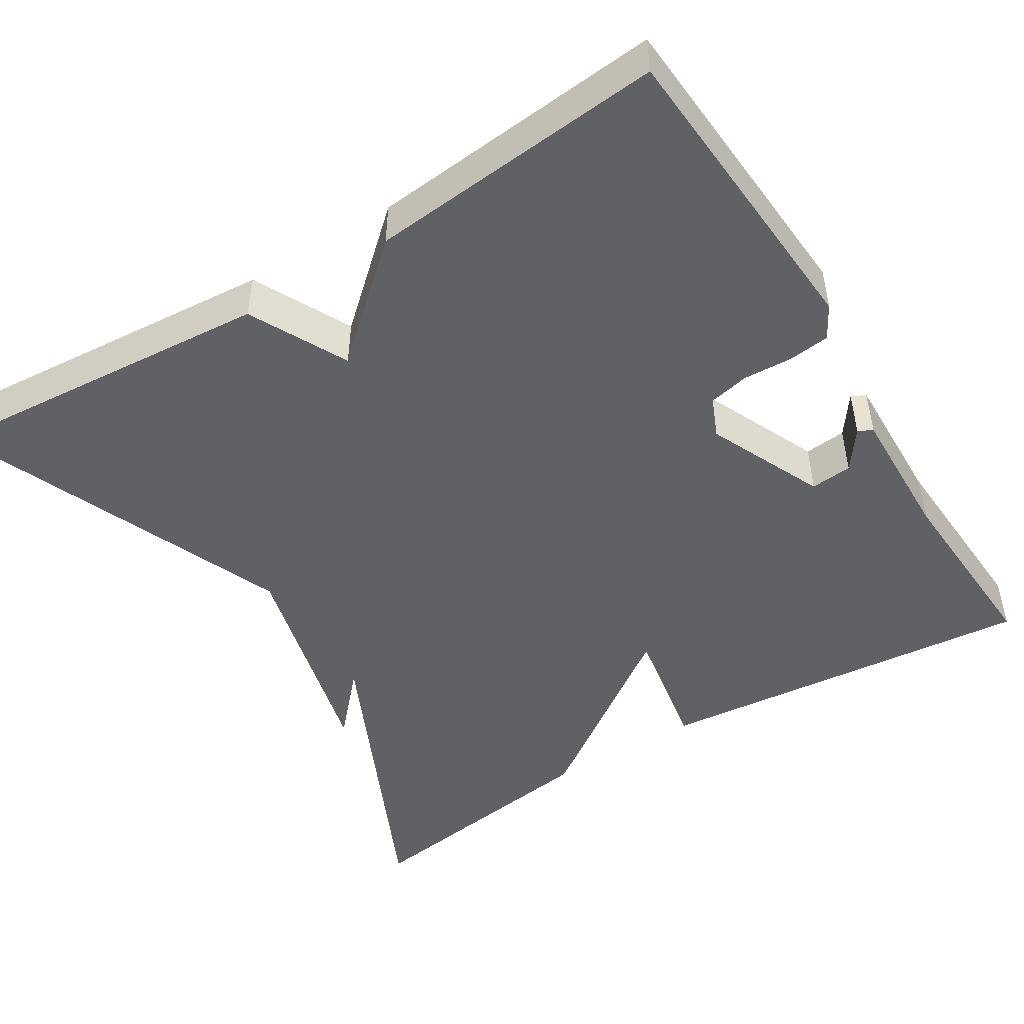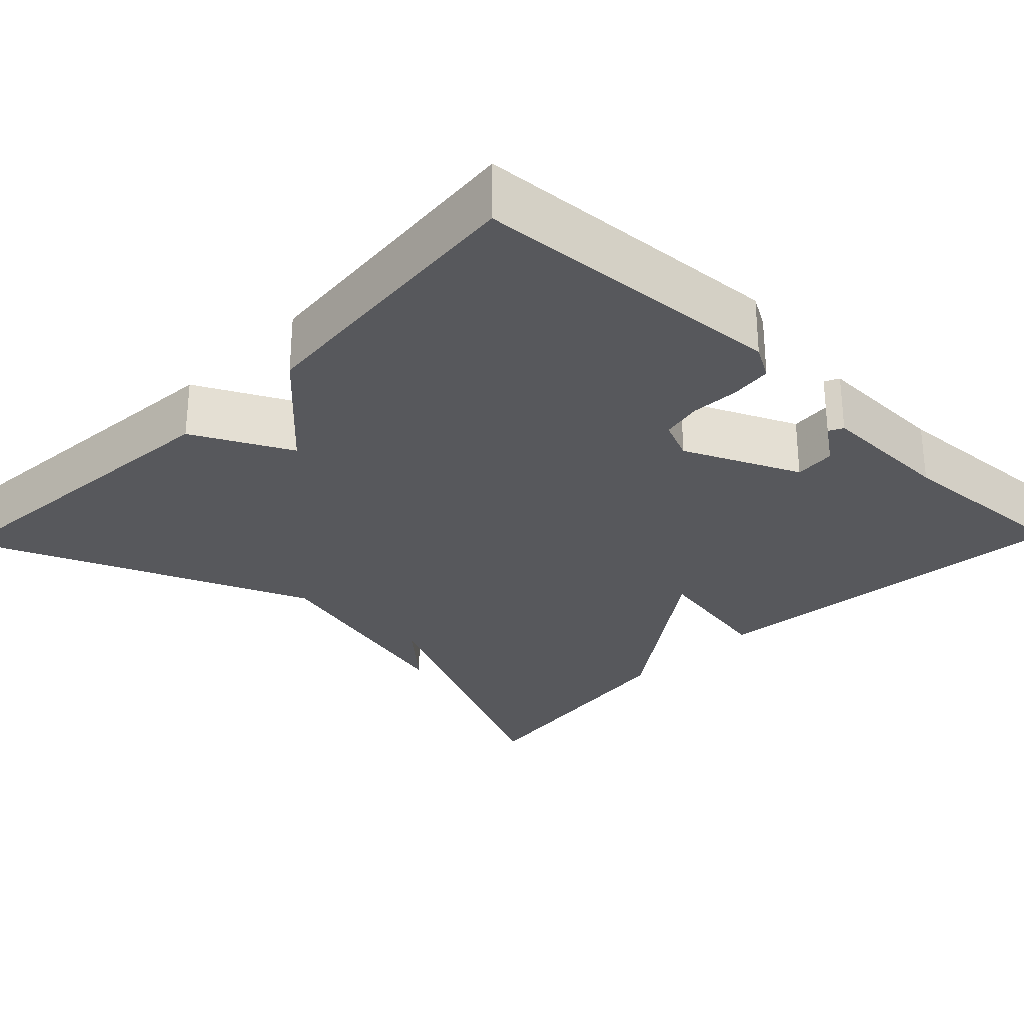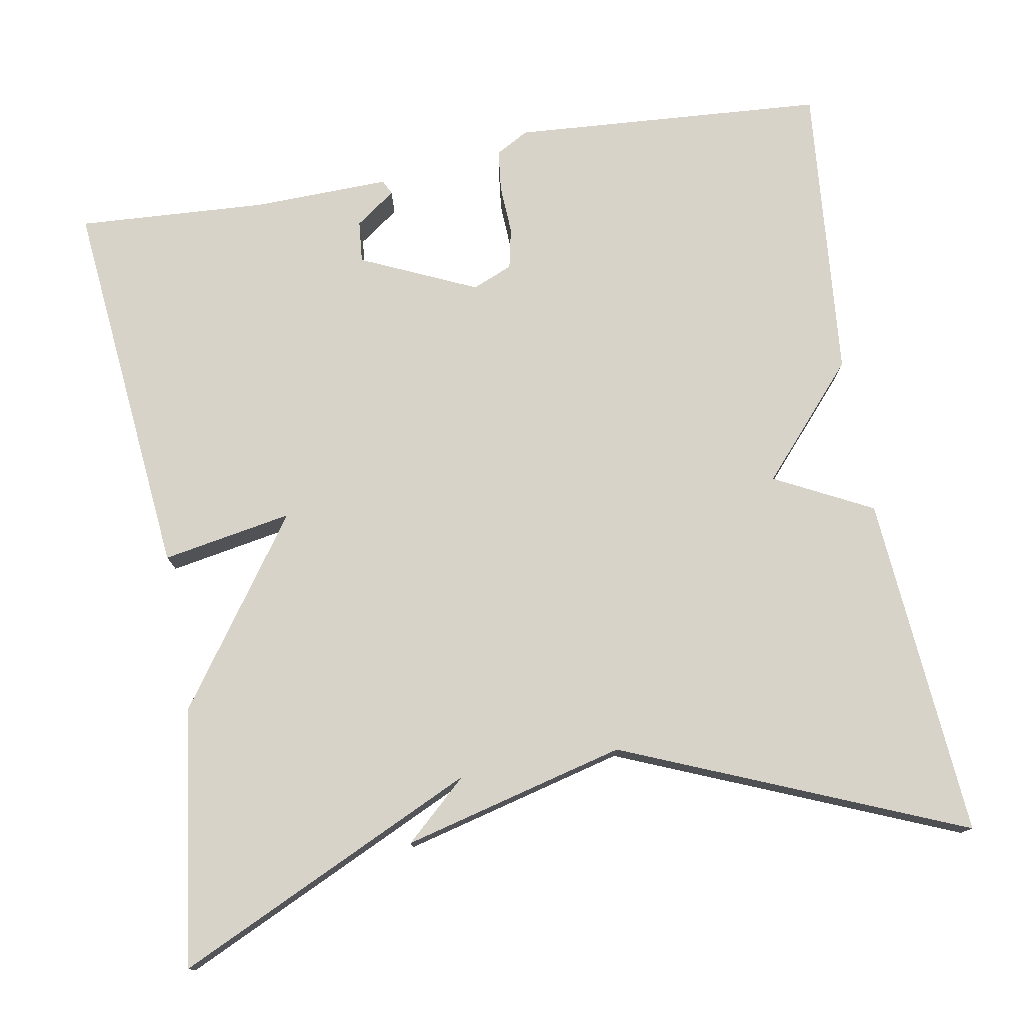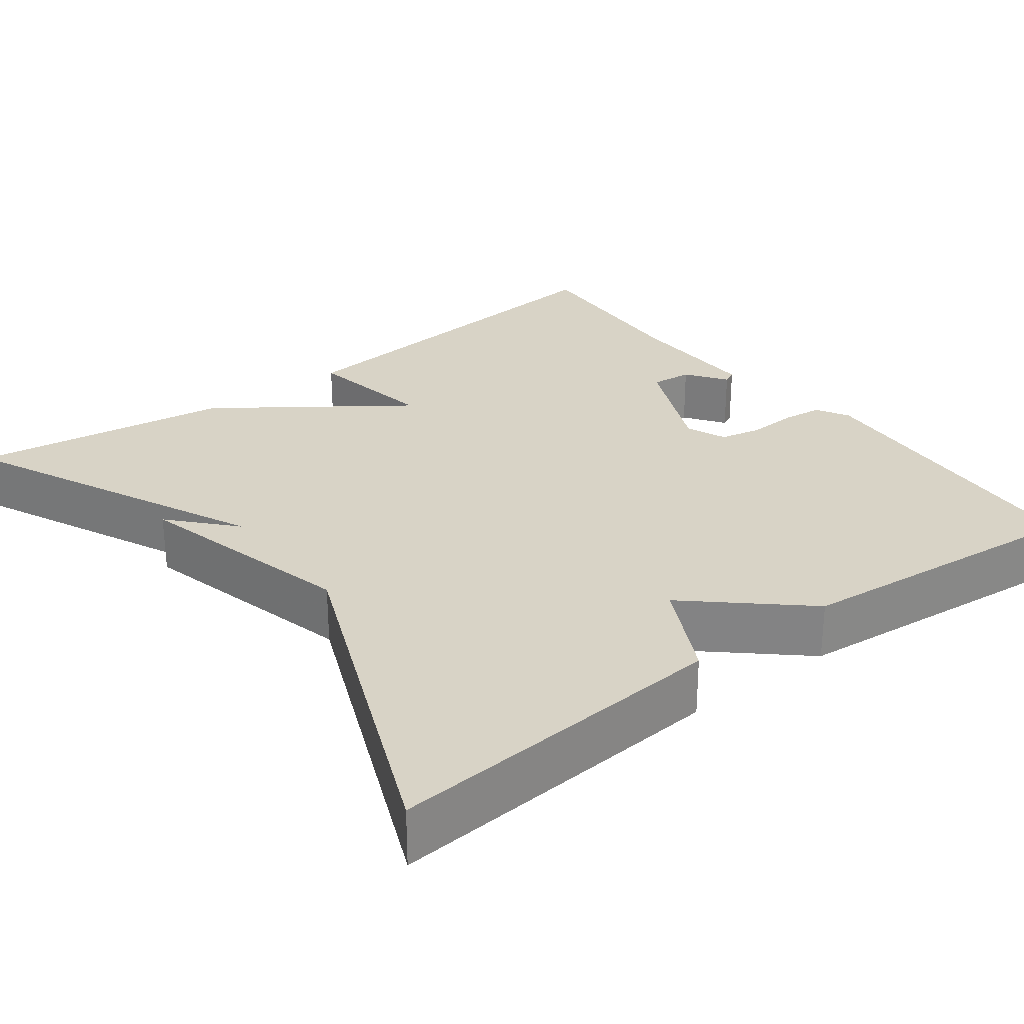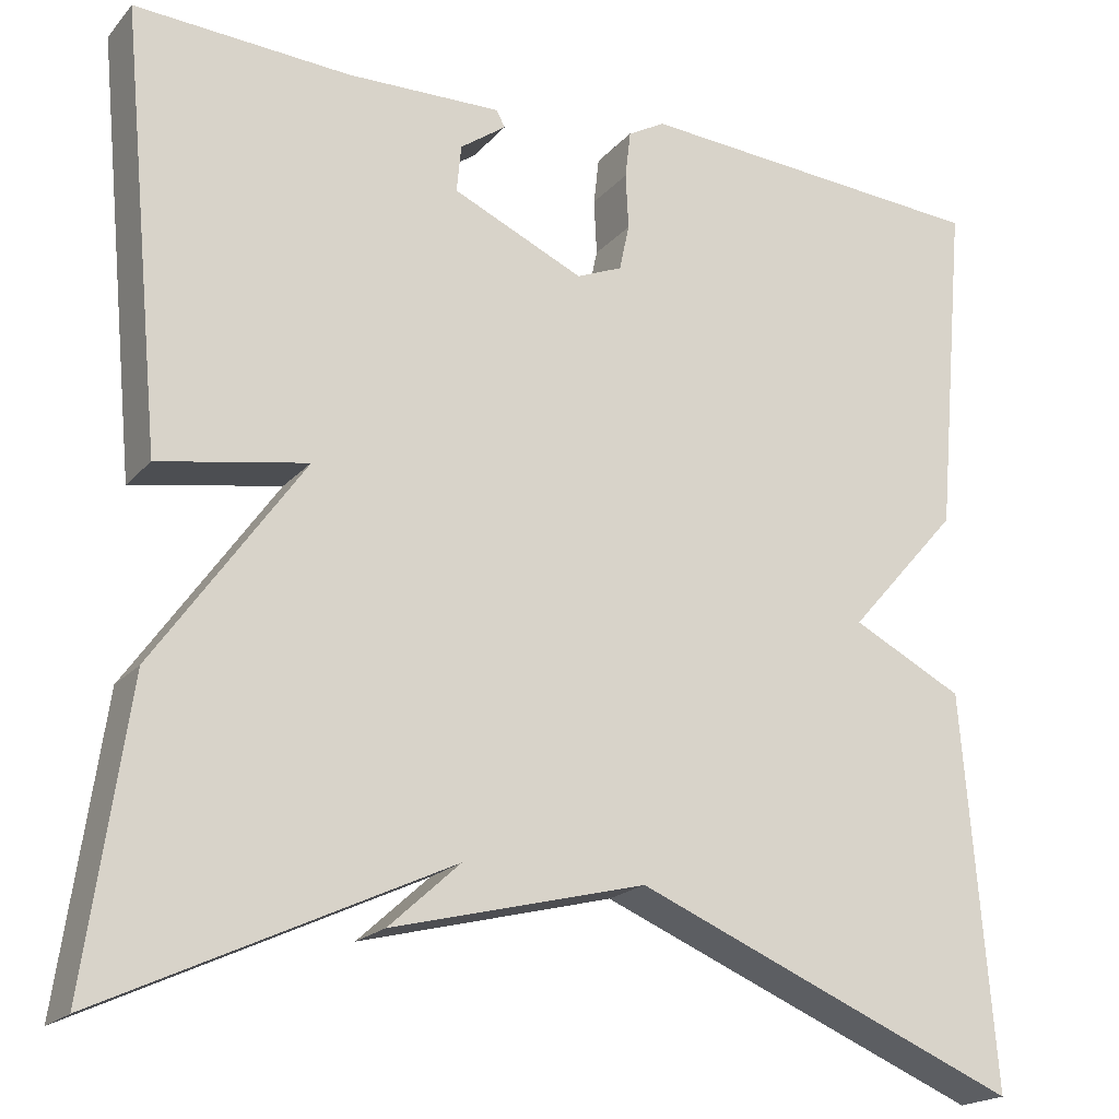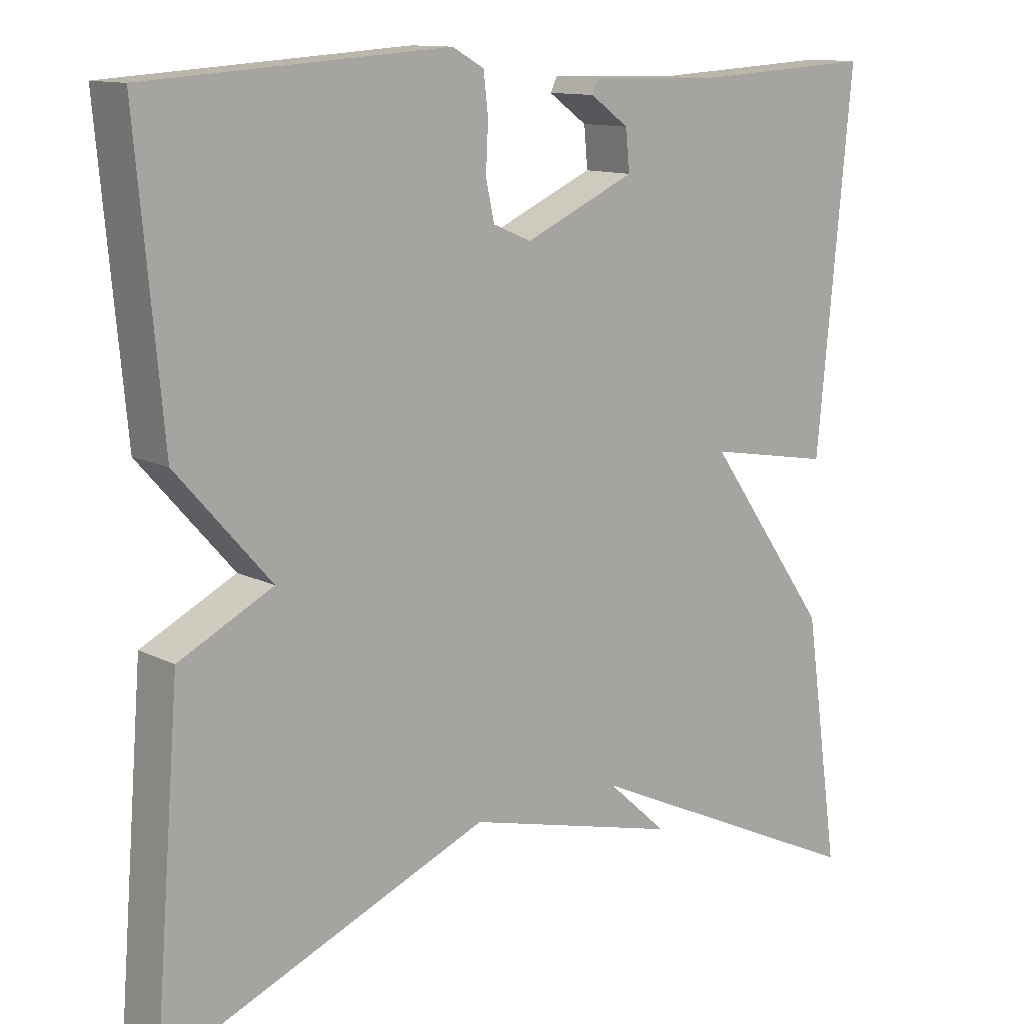
<metadata>
{"format":"obj","ext":"obj","renderer":"f3d","projection":"perspective","resolution":1024,"background":"white","views":[{"elev":-48.0,"azim":-58.3,"up":"+Y"},{"elev":-28.4,"azim":-44.1,"up":"+Y"},{"elev":76.7,"azim":170.0,"up":"+Y"},{"elev":28.2,"azim":-127.1,"up":"+Y"},{"elev":-19.7,"azim":151.6,"up":"+Z"},{"elev":12.1,"azim":-39.8,"up":"+Z"}]}
</metadata>
<code>
v 0.5 0.07 -0.5
v 0.124 0.07 -0.324
v 0.202 0.07 -0.395
v -0.076 0.07 -0.324
v -0.5 0.07 -0.5
v -0.466 0.07 -0.072
v -0.344 0.07 -0.01
v -0.466 0.07 0.128
v -0.5 0.07 0.5
v -0.109 0.07 0.527
v -0.068 0.07 0.504
v -0.062 0.07 0.452
v -0.065 0.07 0.391
v -0.054 0.07 0.34
v -0.004 0.07 0.319
v 0.14 0.07 0.384
v 0.135 0.07 0.436
v 0.085 0.07 0.472
v 0.094 0.07 0.49
v 0.264 0.07 0.486
v 0.5 0.07 0.5
v 0.454 0.07 0.023
v 0.292 0.07 0.052
v 0.454 0.07 -0.177
v 0.5 0 -0.5
v 0.124 0 -0.324
v 0.202 0 -0.395
v -0.076 0 -0.324
v -0.5 0 -0.5
v -0.466 0 -0.072
v -0.344 0 -0.01
v -0.466 0 0.128
v -0.5 0 0.5
v -0.109 0 0.527
v -0.068 0 0.504
v -0.062 0 0.452
v -0.065 0 0.391
v -0.054 0 0.34
v -0.004 0 0.319
v 0.14 0 0.384
v 0.135 0 0.436
v 0.085 0 0.472
v 0.094 0 0.49
v 0.264 0 0.486
v 0.5 0 0.5
v 0.454 0 0.023
v 0.292 0 0.052
v 0.454 0 -0.177
f 23 24 1 2
f 20 21 22 23
f 20 23 2
f 17 18 19 20
f 16 17 20
f 16 20 2
f 15 16 2
f 14 15 2
f 11 12 13
f 10 11 13
f 9 10 13
f 8 9 13
f 7 8 13
f 7 13 14
f 4 5 6 7
f 2 3 4 7
f 2 7 14
f 26 25 48 47
f 47 46 45 44
f 26 47 44
f 44 43 42 41
f 44 41 40
f 26 44 40
f 26 40 39
f 26 39 38
f 37 36 35
f 37 35 34
f 37 34 33
f 37 33 32
f 37 32 31
f 38 37 31
f 31 30 29 28
f 31 28 27 26
f 38 31 26
f 1 25 26 2
f 2 26 27 3
f 3 27 28 4
f 4 28 29 5
f 5 29 30 6
f 6 30 31 7
f 7 31 32 8
f 8 32 33 9
f 9 33 34 10
f 10 34 35 11
f 11 35 36 12
f 12 36 37 13
f 13 37 38 14
f 14 38 39 15
f 15 39 40 16
f 16 40 41 17
f 17 41 42 18
f 18 42 43 19
f 19 43 44 20
f 20 44 45 21
f 21 45 46 22
f 22 46 47 23
f 23 47 48 24
f 24 48 25 1

</code>
